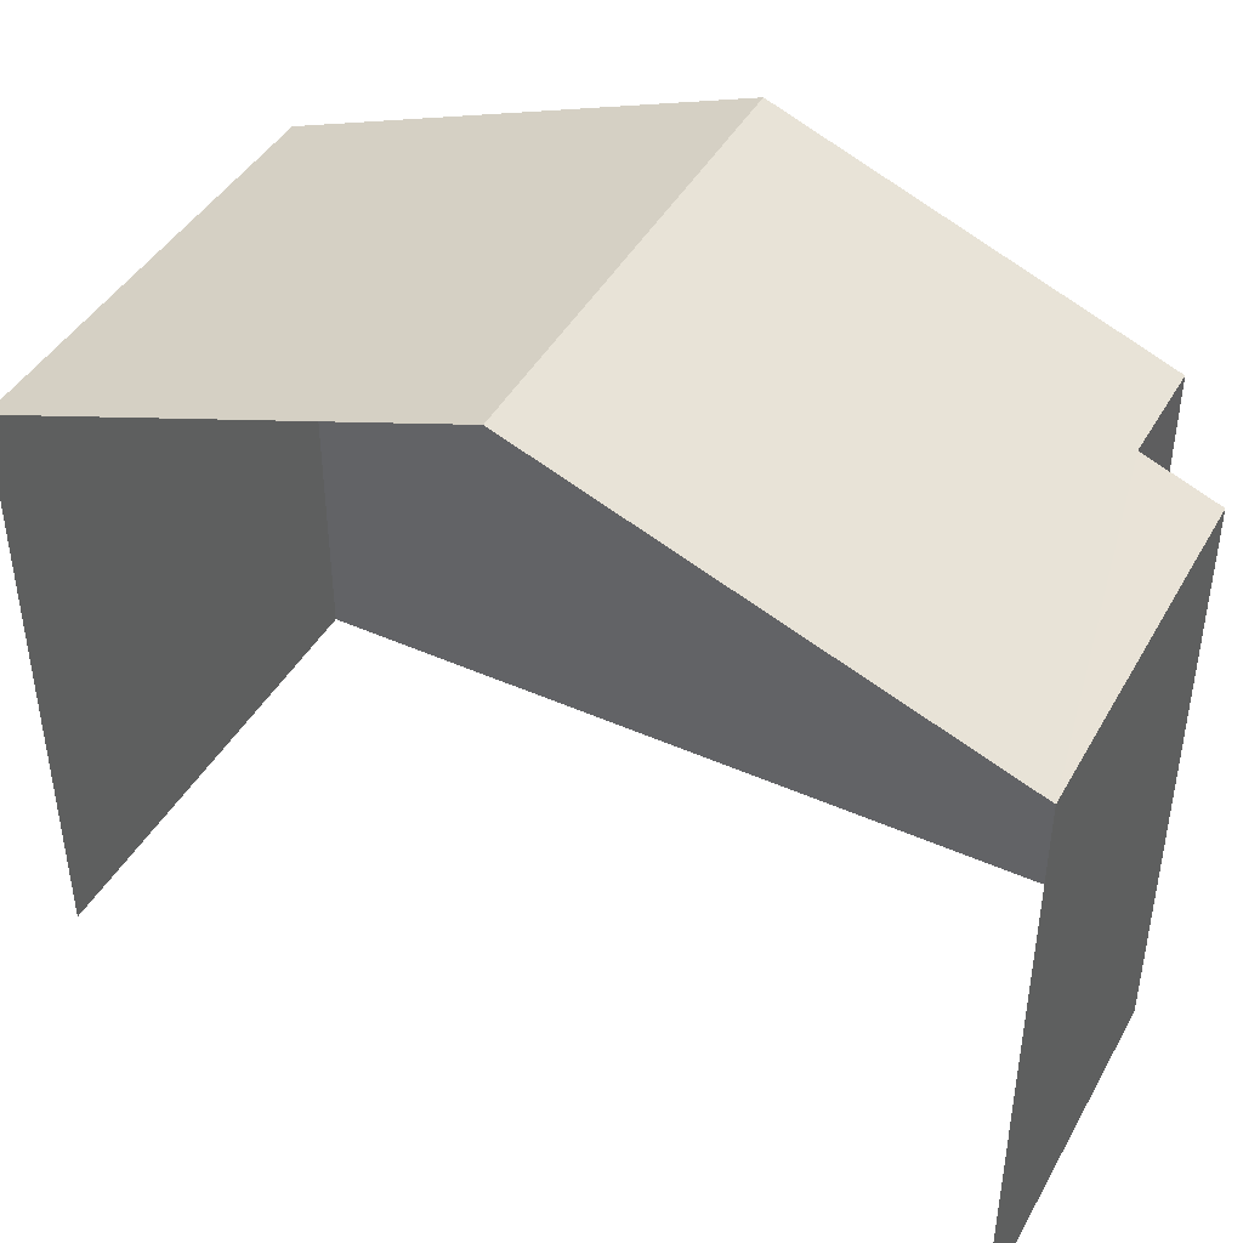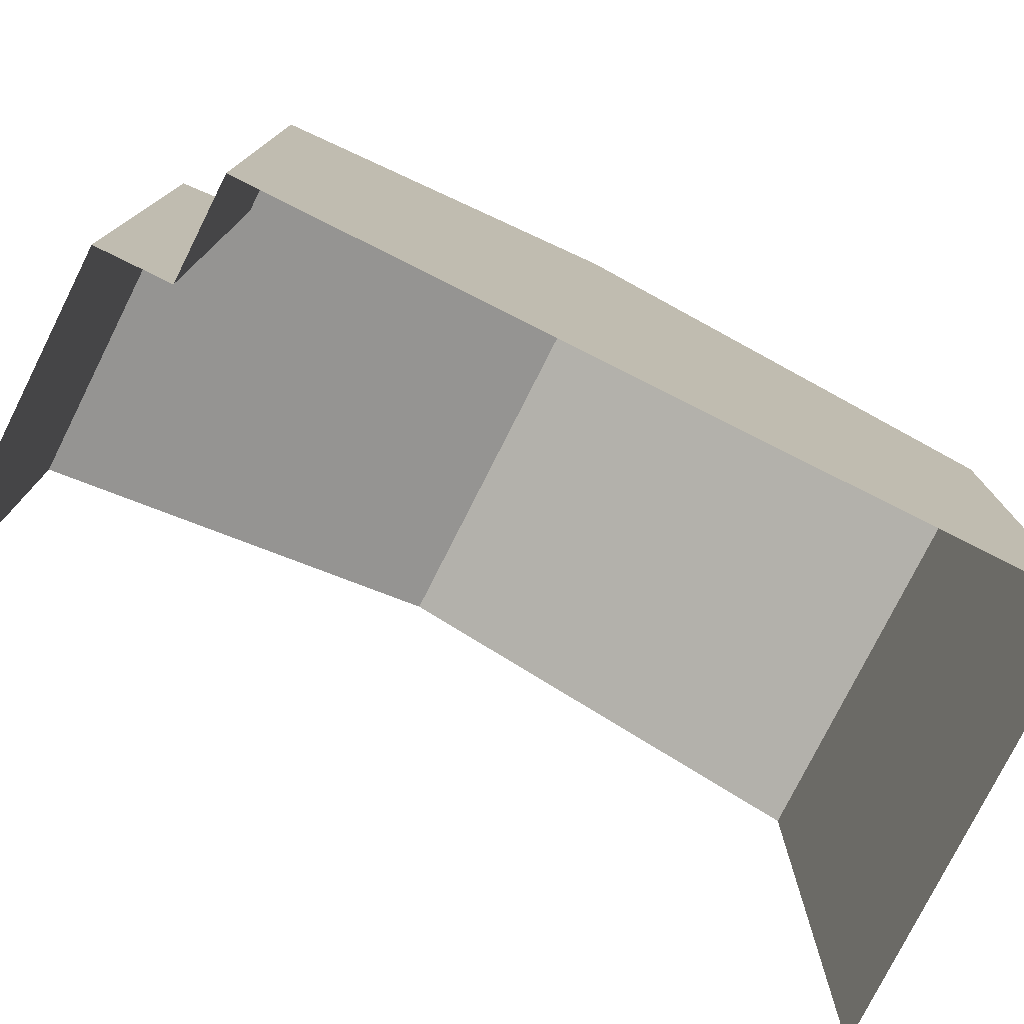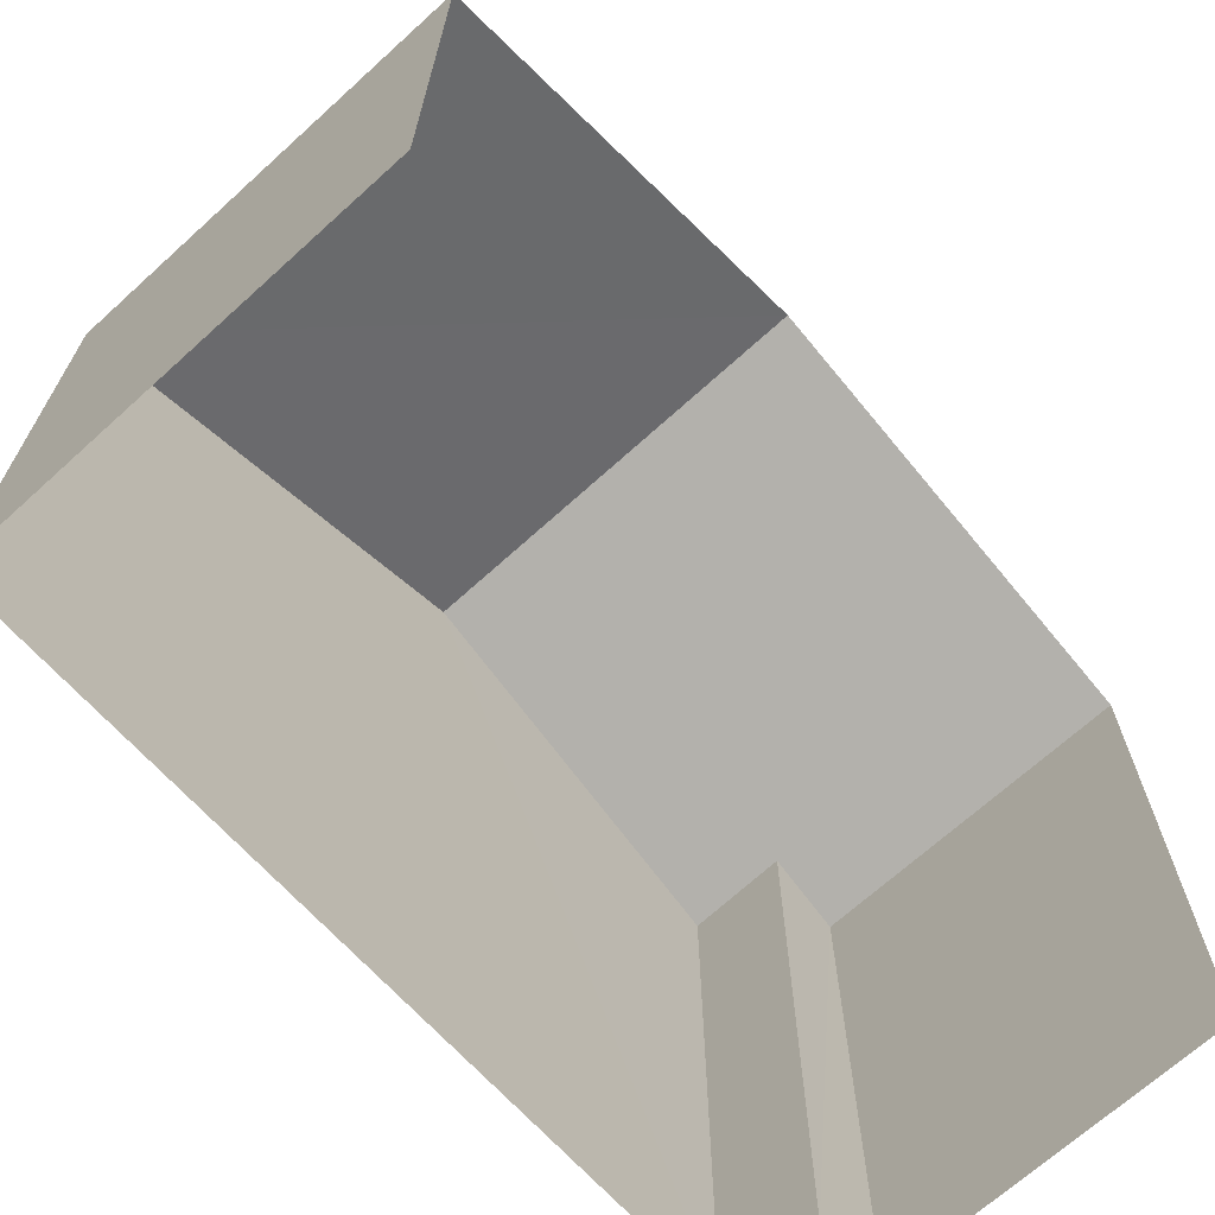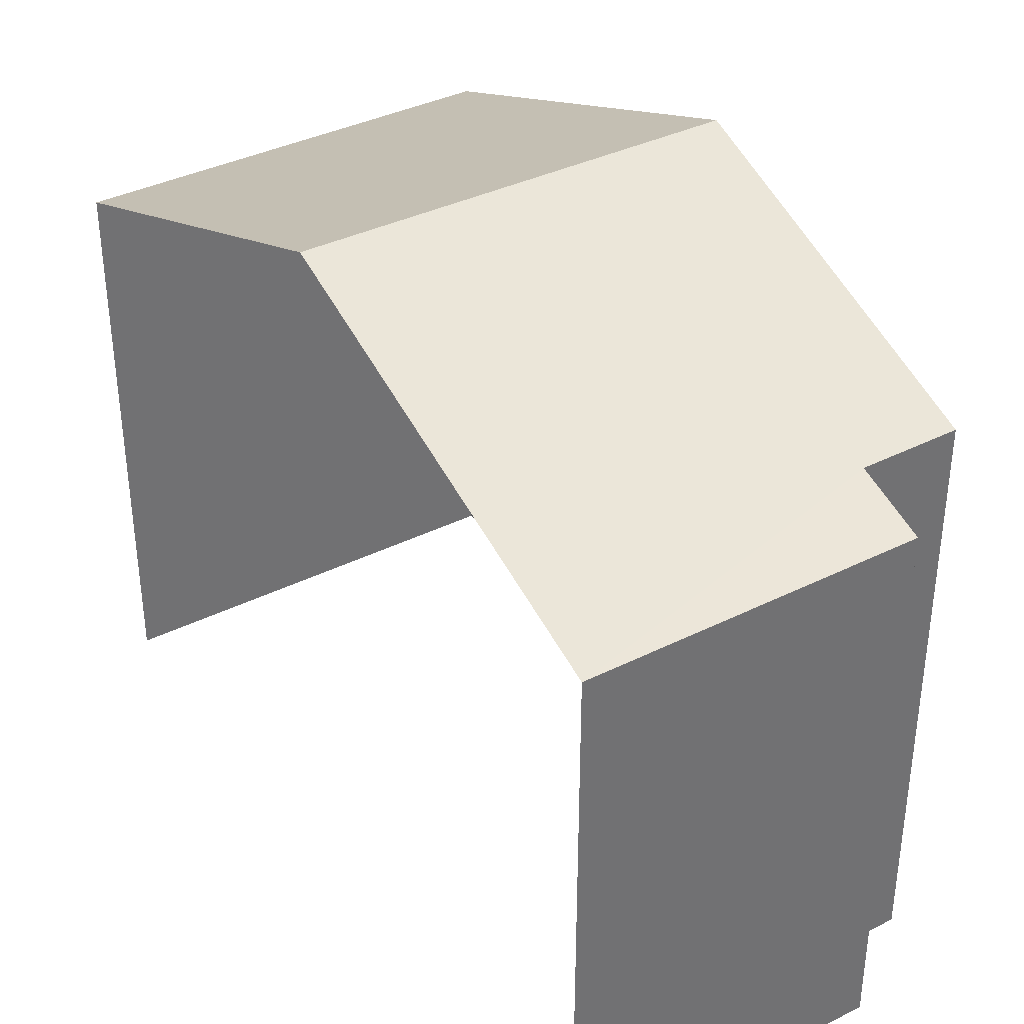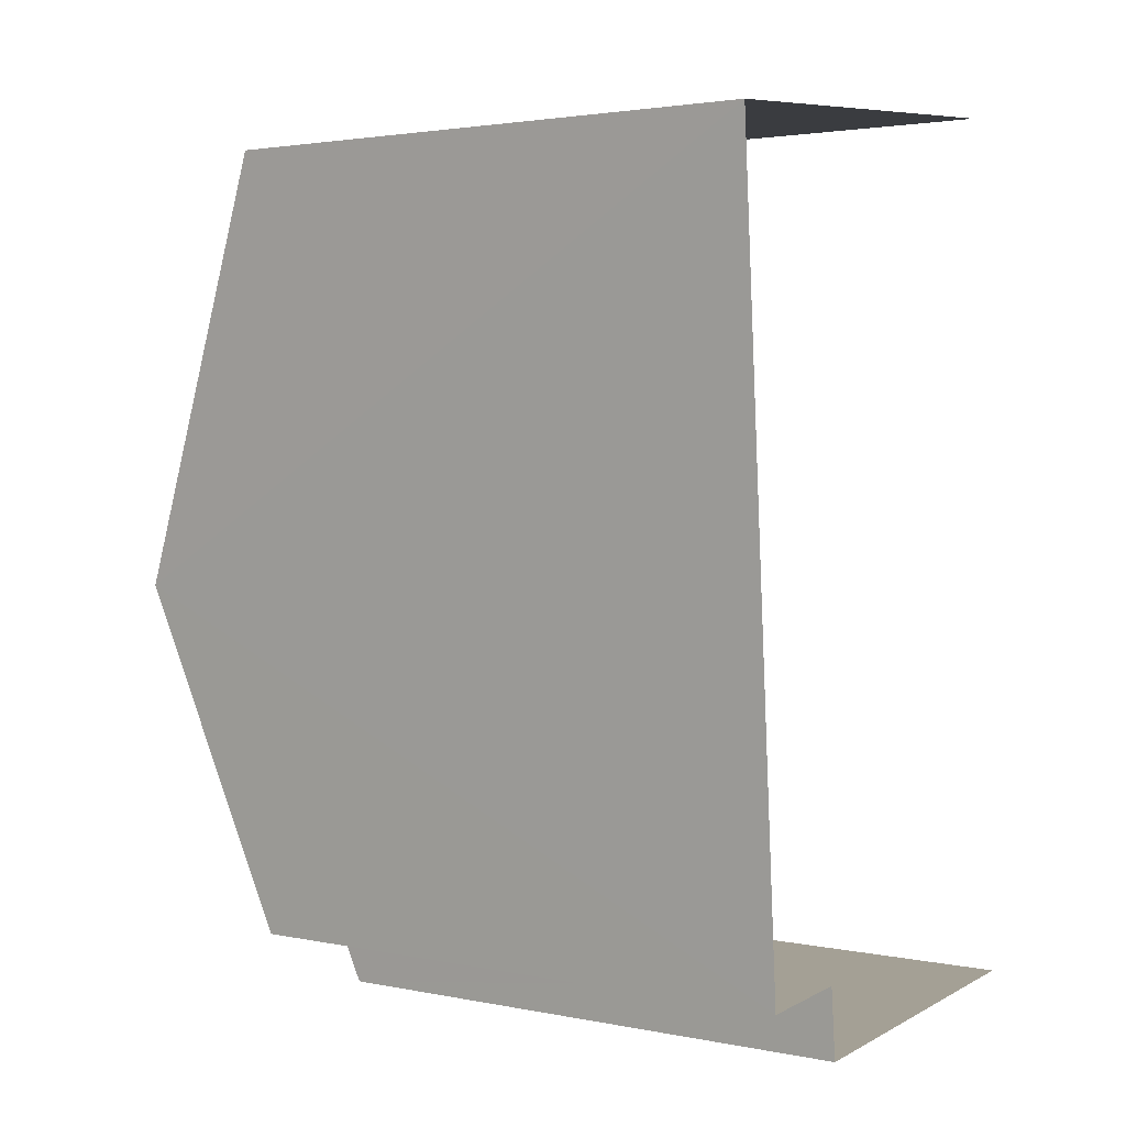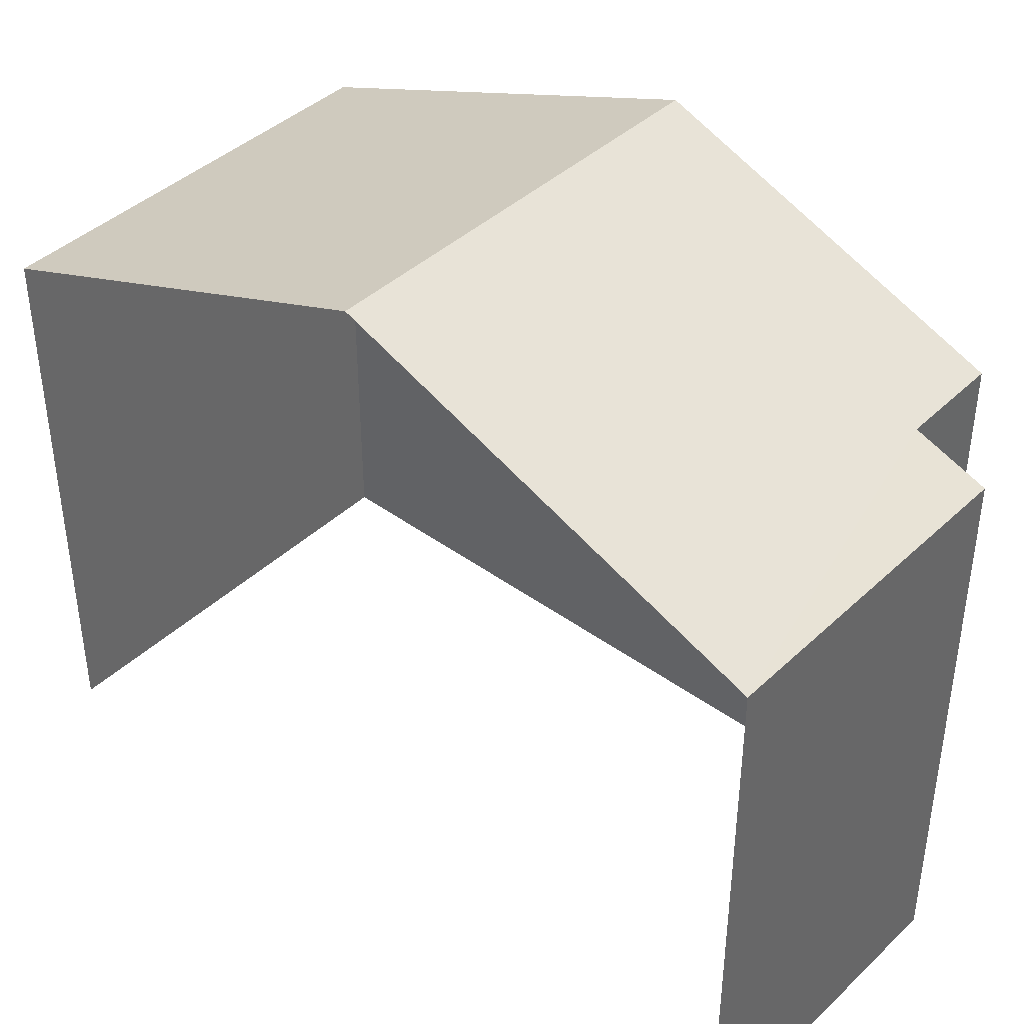
<metadata>
{"format":"obj","ext":"obj","renderer":"f3d","projection":"perspective","resolution":1024,"background":"white","views":[{"elev":43.3,"azim":-66.7,"up":"+Z"},{"elev":-77.7,"azim":59.0,"up":"+Z"},{"elev":-68.3,"azim":-142.1,"up":"+Z"},{"elev":37.2,"azim":-37.0,"up":"+Z"},{"elev":2.6,"azim":125.7,"up":"+Y"},{"elev":41.4,"azim":-53.0,"up":"+Z"}]}
</metadata>
<code>
v -3.733e+05 -1.033e+05 29.83
v -3.733e+05 -1.033e+05 29.83
v -3.733e+05 -1.033e+05 29.83
v -3.733e+05 -1.033e+05 29.83
v -3.733e+05 -1.033e+05 29.83
v -3.733e+05 -1.033e+05 29.83
v -3.733e+05 -1.033e+05 36.39
v -3.733e+05 -1.033e+05 36.39
v -3.733e+05 -1.033e+05 38.27
v -3.733e+05 -1.033e+05 38.27
v -3.733e+05 -1.033e+05 36.71
v -3.733e+05 -1.033e+05 36.71
v -3.733e+05 -1.033e+05 36.39
v -3.733e+05 -1.033e+05 36.39
f 1 2 3
f 3 2 4
f 1 5 2
f 4 2 6
f 8 3 9
f 3 4 9
f 4 13 9
f 7 8 9
f 10 7 9
f 11 10 12
f 10 9 12
f 12 13 14
f 12 9 13
f 6 13 4
f 6 14 13
f 8 1 3
f 8 7 1
f 12 2 5
f 11 12 5
f 11 5 10
f 5 1 10
f 1 7 10
f 14 6 2
f 12 14 2

</code>
